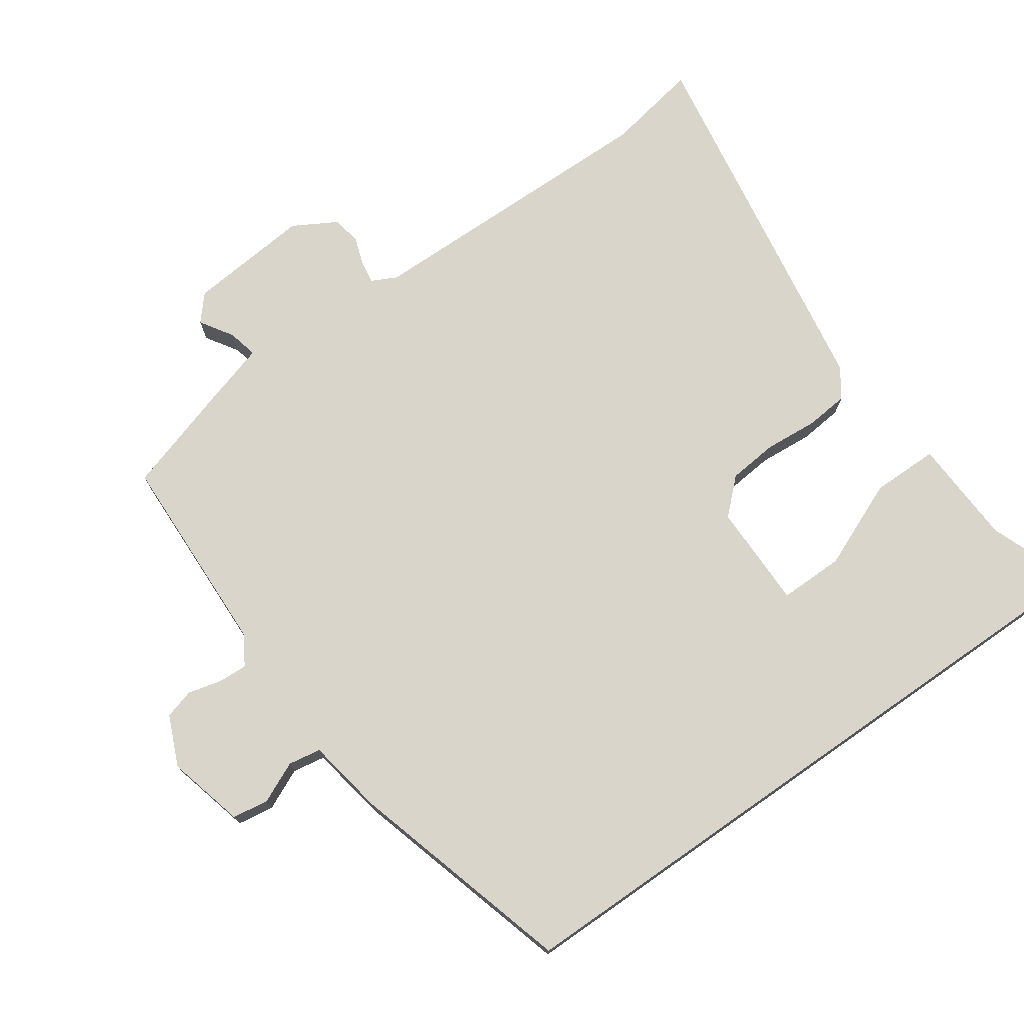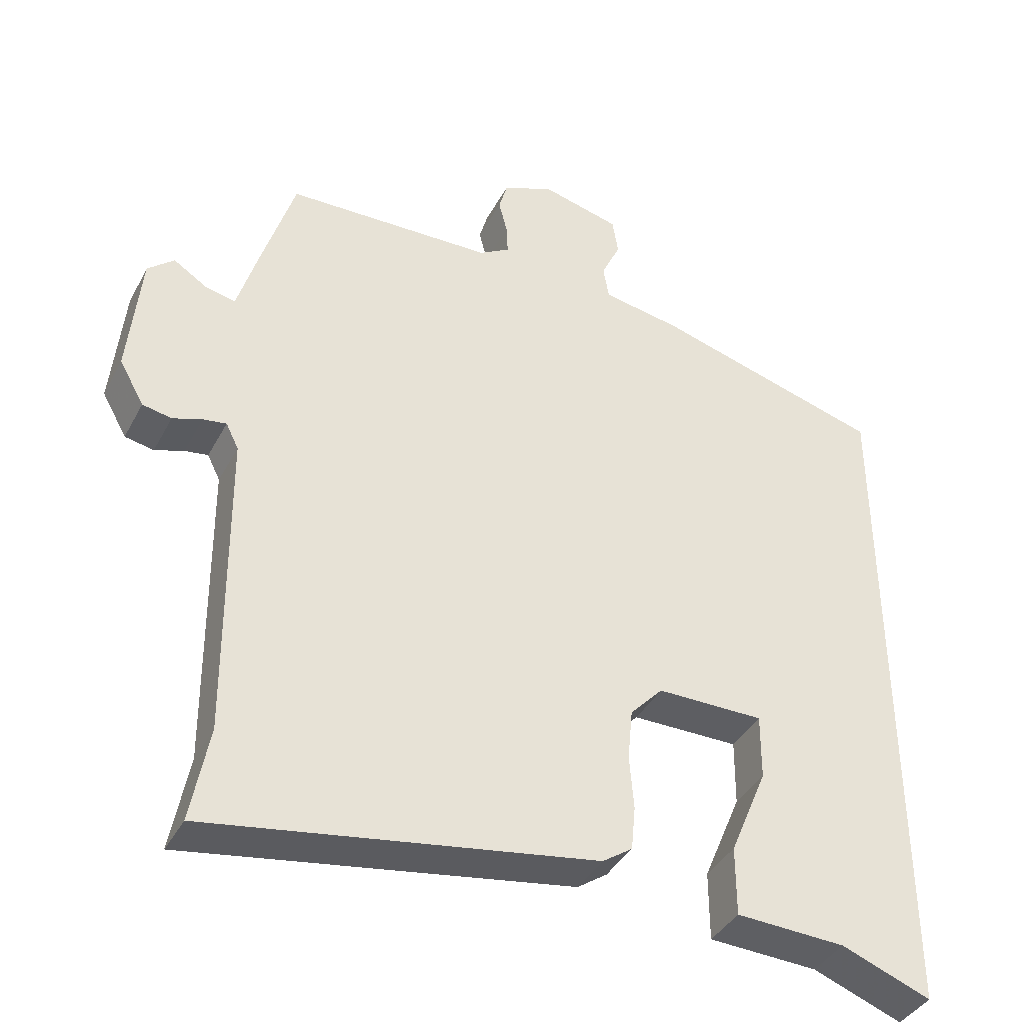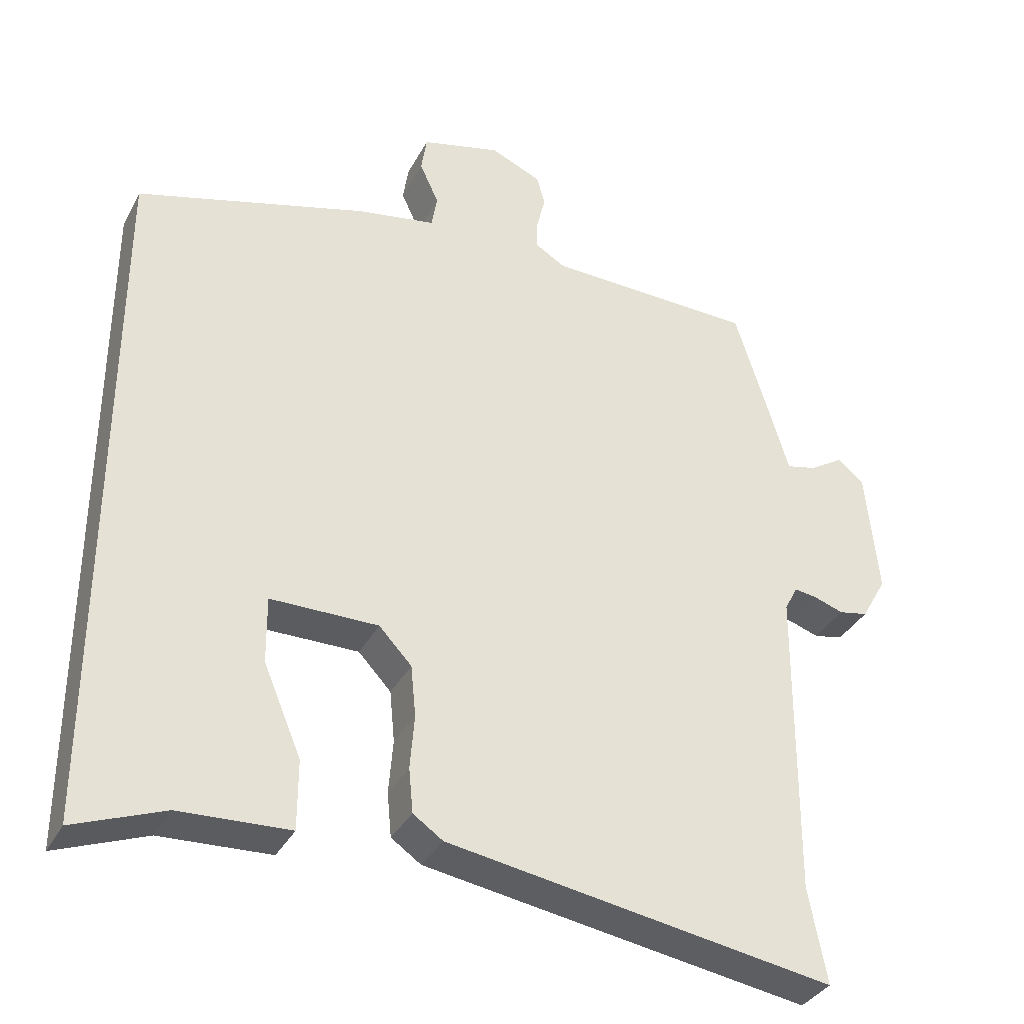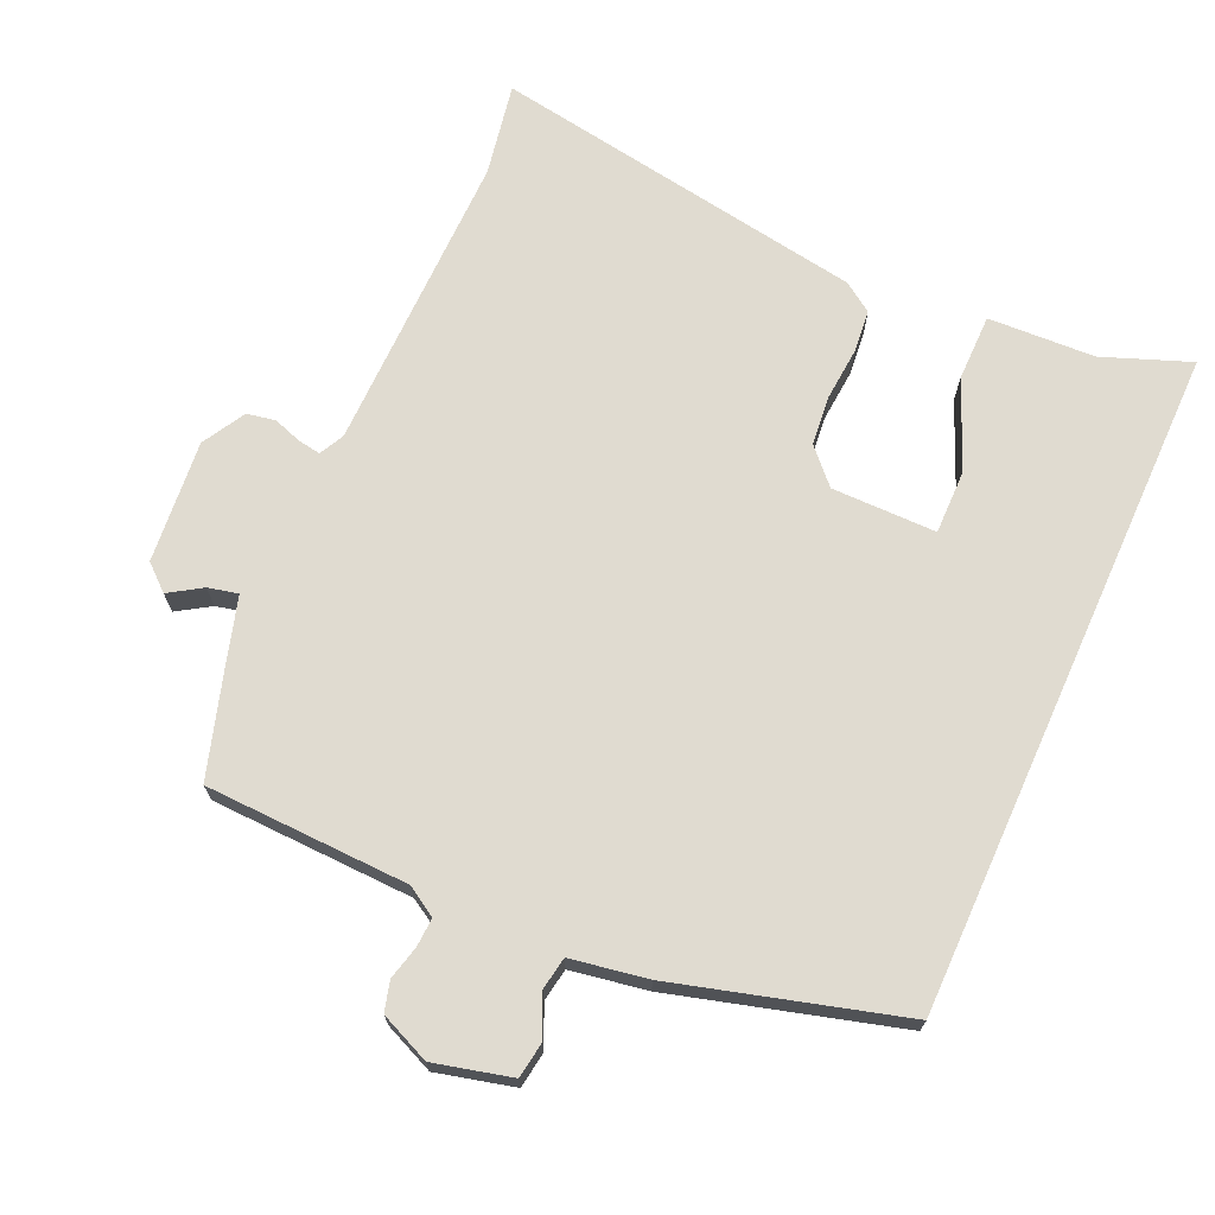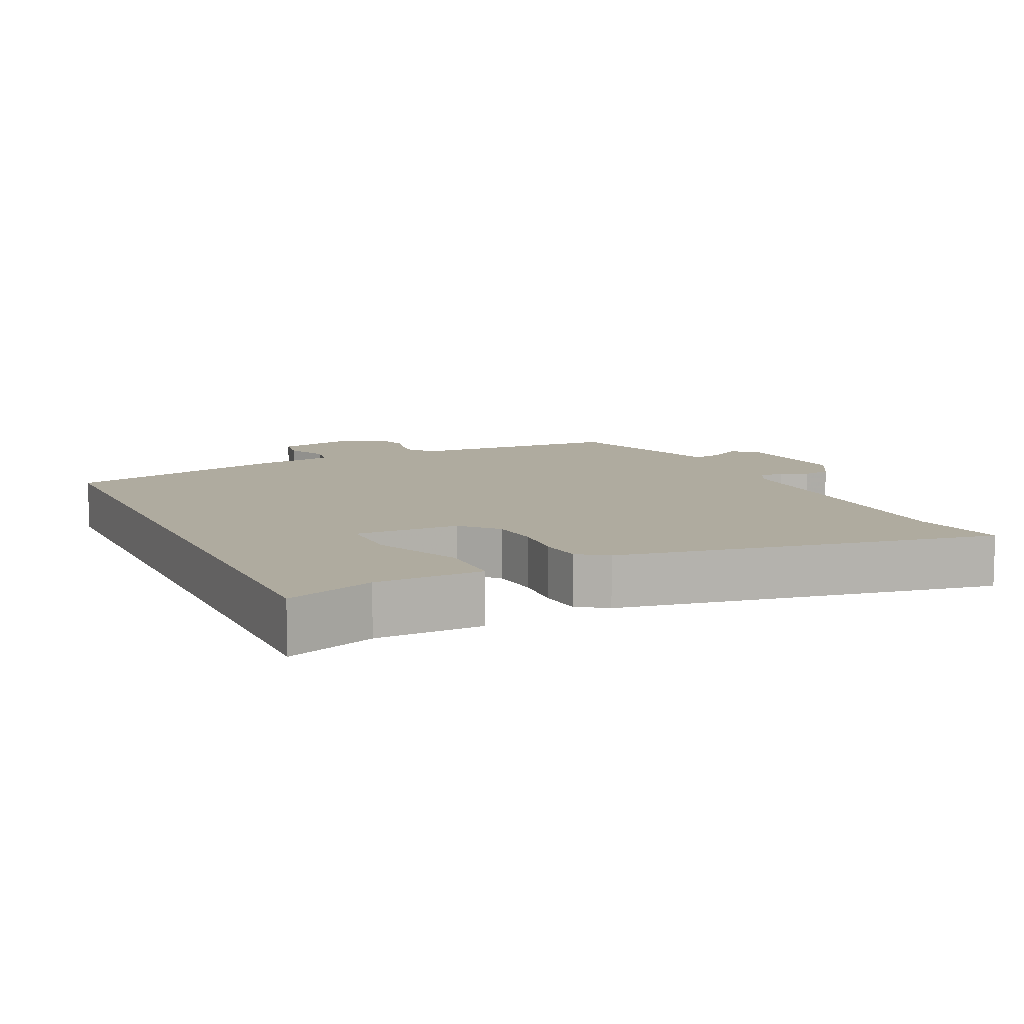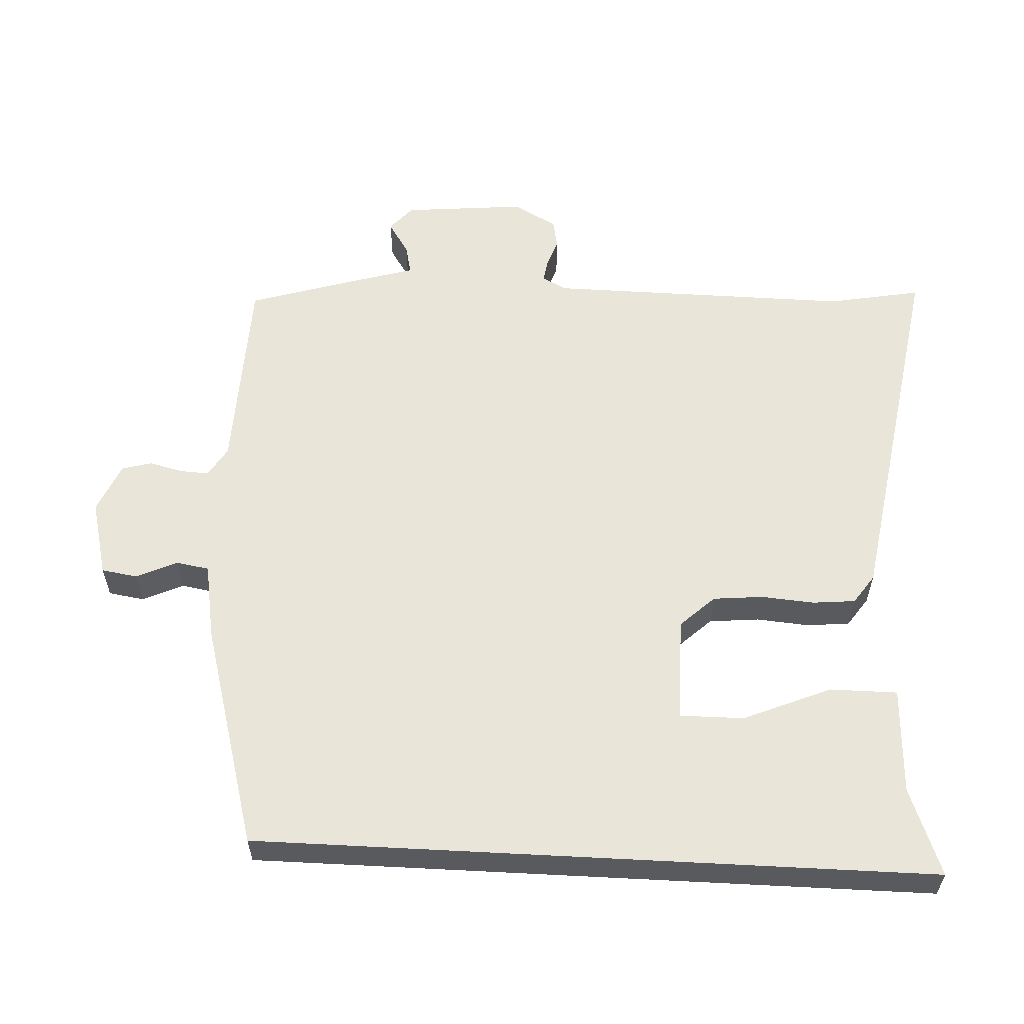
<metadata>
{"format":"obj","ext":"obj","renderer":"f3d","projection":"perspective","resolution":1024,"background":"white","views":[{"elev":74.2,"azim":55.1,"up":"+Y"},{"elev":-39.3,"azim":-25.7,"up":"+Z"},{"elev":-35.2,"azim":155.1,"up":"+Z"},{"elev":69.9,"azim":24.3,"up":"+Y"},{"elev":9.6,"azim":155.4,"up":"+Y"},{"elev":58.3,"azim":93.0,"up":"+Y"}]}
</metadata>
<code>
v 0.5 0.07 0.397
v 0.5 0.07 -0.576
v 0.374 0.07 -0.528
v 0.22 0.07 -0.521
v 0.22 0.07 -0.424
v 0.273 0.07 -0.298
v 0.274 0.07 -0.205
v 0.123 0.07 -0.205
v 0.077 0.07 -0.254
v 0.07 0.07 -0.326
v 0.076 0.07 -0.402
v 0.07 0.07 -0.464
v 0.028 0.07 -0.493
v -0.515 0.07 -0.581
v -0.49 0.07 -0.447
v -0.494 0.07 -0.009
v -0.512 0.07 0.027
v -0.545 0.07 0.022
v -0.586 0.07 0.008
v -0.627 0.07 0.016
v -0.662 0.07 0.078
v -0.645 0.07 0.255
v -0.608 0.07 0.287
v -0.561 0.07 0.257
v -0.518 0.07 0.247
v -0.49 0.07 0.341
v -0.442 0.07 0.495
v -0.148 0.07 0.504
v -0.105 0.07 0.53
v -0.107 0.07 0.572
v -0.119 0.07 0.62
v -0.107 0.07 0.663
v -0.035 0.07 0.694
v 0.076 0.07 0.666
v 0.084 0.07 0.614
v 0.057 0.07 0.555
v 0.065 0.07 0.508
v 0.175 0.07 0.489
v 0.5 0 0.397
v 0.5 0 -0.576
v 0.374 0 -0.528
v 0.22 0 -0.521
v 0.22 0 -0.424
v 0.273 0 -0.298
v 0.274 0 -0.205
v 0.123 0 -0.205
v 0.077 0 -0.254
v 0.07 0 -0.326
v 0.076 0 -0.402
v 0.07 0 -0.464
v 0.028 0 -0.493
v -0.515 0 -0.581
v -0.49 0 -0.447
v -0.494 0 -0.009
v -0.512 0 0.027
v -0.545 0 0.022
v -0.586 0 0.008
v -0.627 0 0.016
v -0.662 0 0.078
v -0.645 0 0.255
v -0.608 0 0.287
v -0.561 0 0.257
v -0.518 0 0.247
v -0.49 0 0.341
v -0.442 0 0.495
v -0.148 0 0.504
v -0.105 0 0.53
v -0.107 0 0.572
v -0.119 0 0.62
v -0.107 0 0.663
v -0.035 0 0.694
v 0.076 0 0.666
v 0.084 0 0.614
v 0.057 0 0.555
v 0.065 0 0.508
v 0.175 0 0.489
f 37 38 1 2
f 33 34 35 36
f 33 36 37
f 30 31 32 33
f 29 30 33 37
f 28 29 37 2
f 25 26 27 28
f 21 22 23 24
f 21 24 25
f 18 19 20 21
f 17 18 21 25
f 16 17 25 28
f 12 13 14 15
f 10 11 12 15
f 9 10 15 16
f 8 9 16 28
f 3 4 5 6
f 3 6 7
f 2 3 7
f 28 2 7
f 7 8 28
f 40 39 76 75
f 74 73 72 71
f 75 74 71
f 71 70 69 68
f 75 71 68 67
f 40 75 67 66
f 66 65 64 63
f 62 61 60 59
f 63 62 59
f 59 58 57 56
f 63 59 56 55
f 66 63 55 54
f 53 52 51 50
f 53 50 49 48
f 54 53 48 47
f 66 54 47 46
f 44 43 42 41
f 45 44 41
f 45 41 40
f 45 40 66
f 66 46 45
f 1 39 40 2
f 2 40 41 3
f 3 41 42 4
f 4 42 43 5
f 5 43 44 6
f 6 44 45 7
f 7 45 46 8
f 8 46 47 9
f 9 47 48 10
f 10 48 49 11
f 11 49 50 12
f 12 50 51 13
f 13 51 52 14
f 14 52 53 15
f 15 53 54 16
f 16 54 55 17
f 17 55 56 18
f 18 56 57 19
f 19 57 58 20
f 20 58 59 21
f 21 59 60 22
f 22 60 61 23
f 23 61 62 24
f 24 62 63 25
f 25 63 64 26
f 26 64 65 27
f 27 65 66 28
f 28 66 67 29
f 29 67 68 30
f 30 68 69 31
f 31 69 70 32
f 32 70 71 33
f 33 71 72 34
f 34 72 73 35
f 35 73 74 36
f 36 74 75 37
f 37 75 76 38
f 38 76 39 1

</code>
